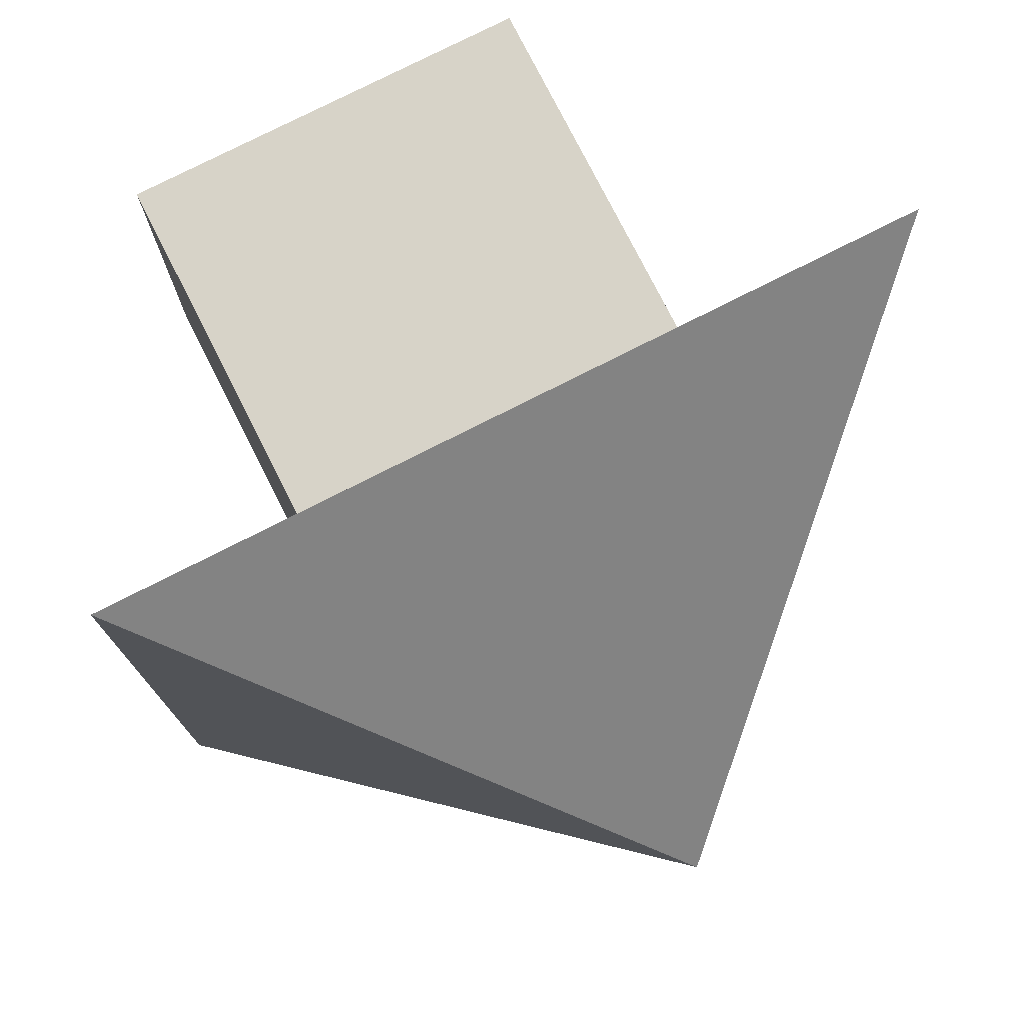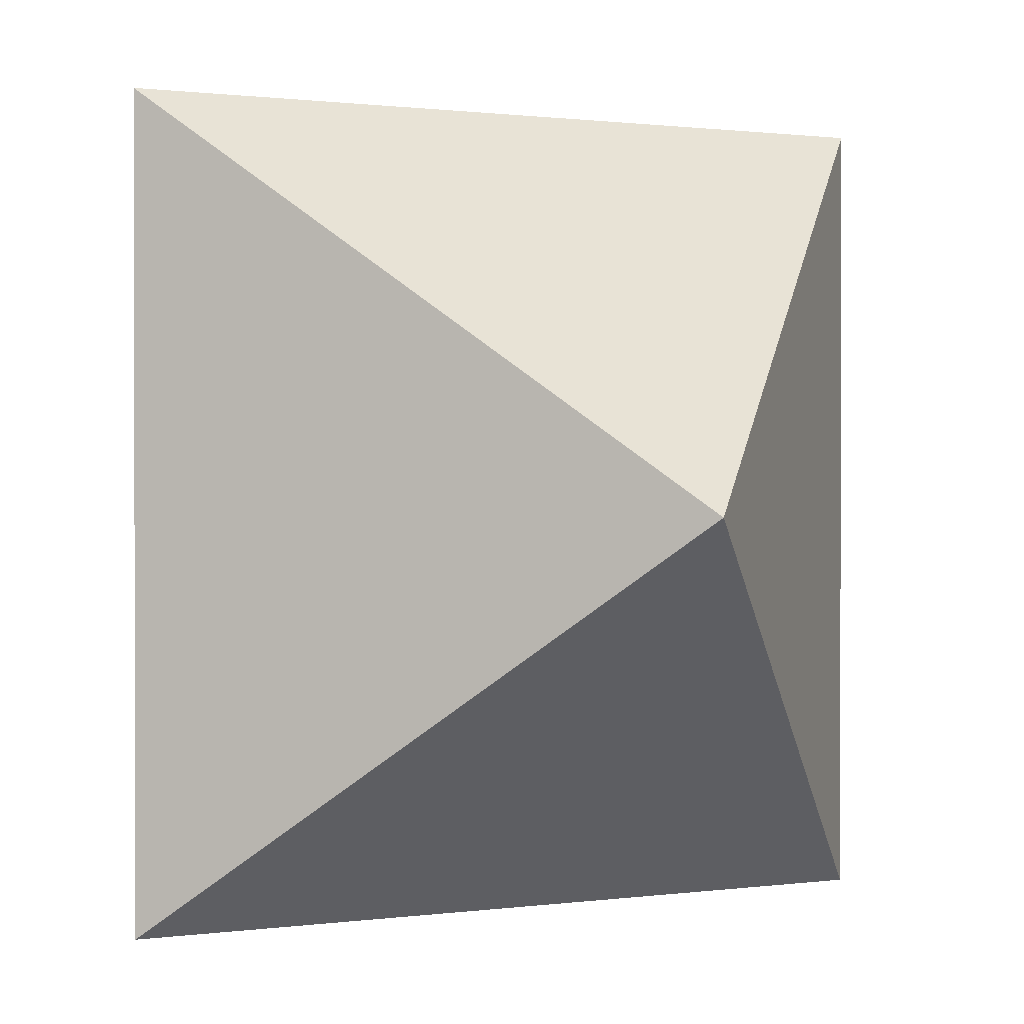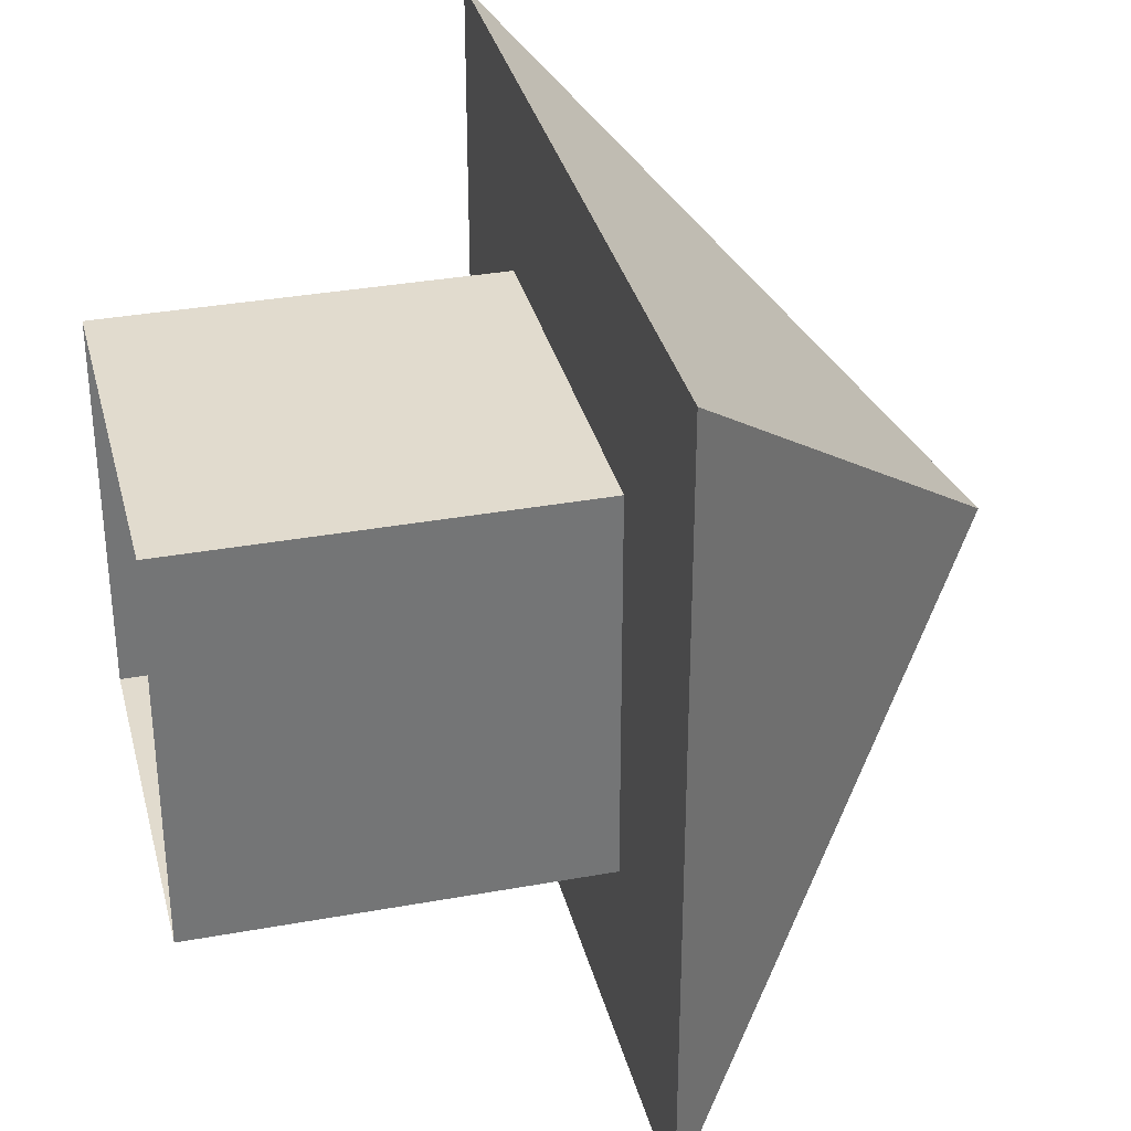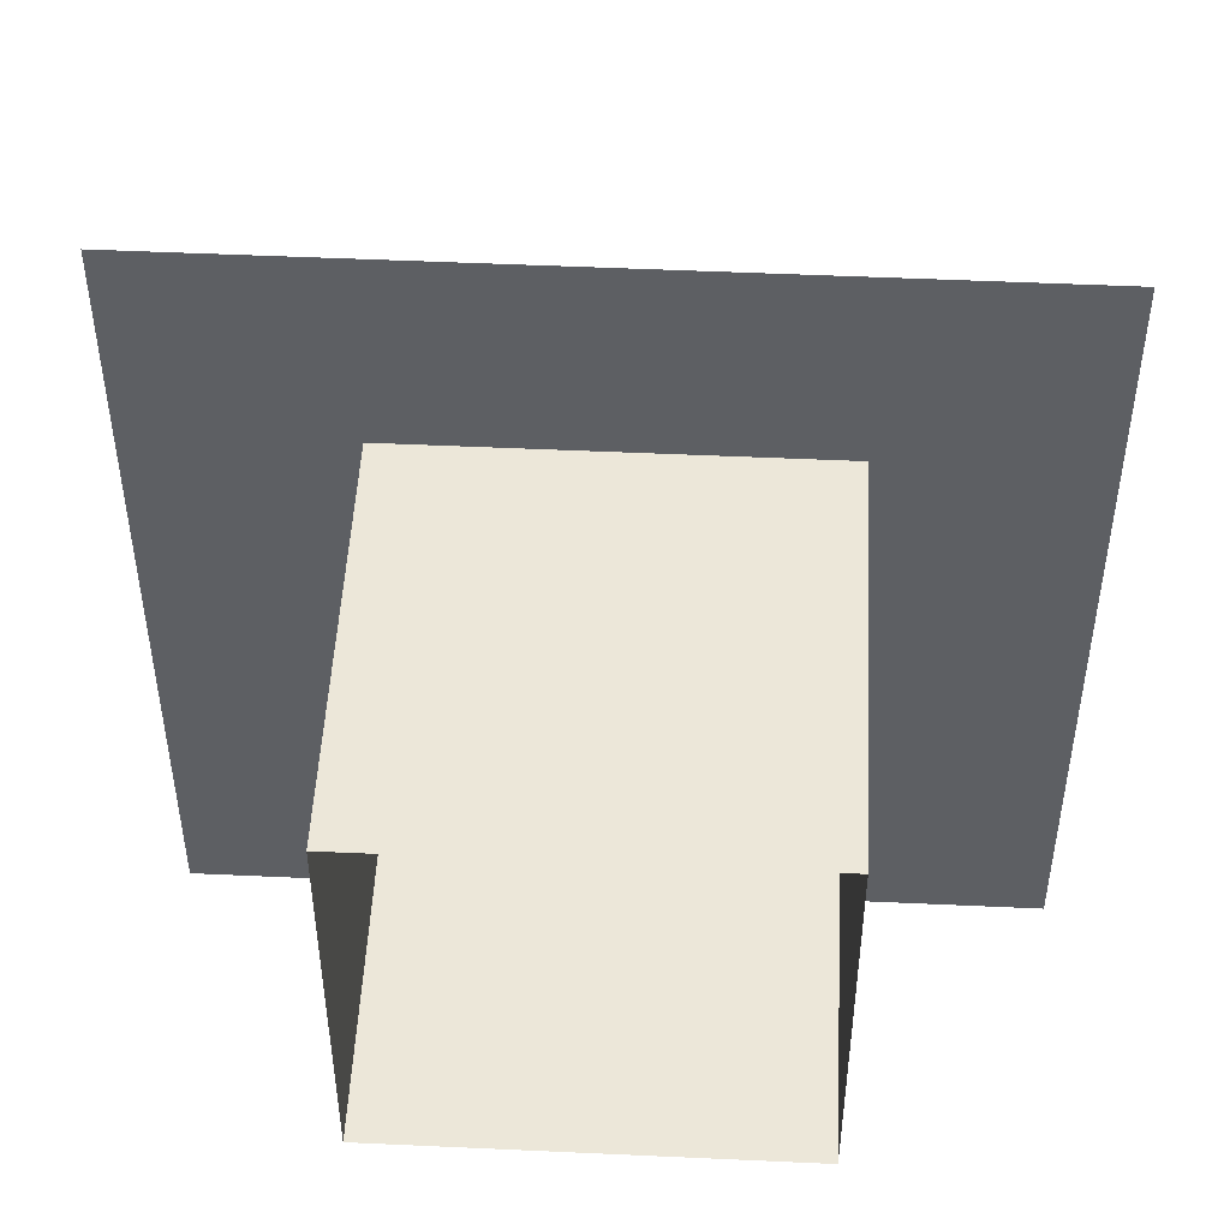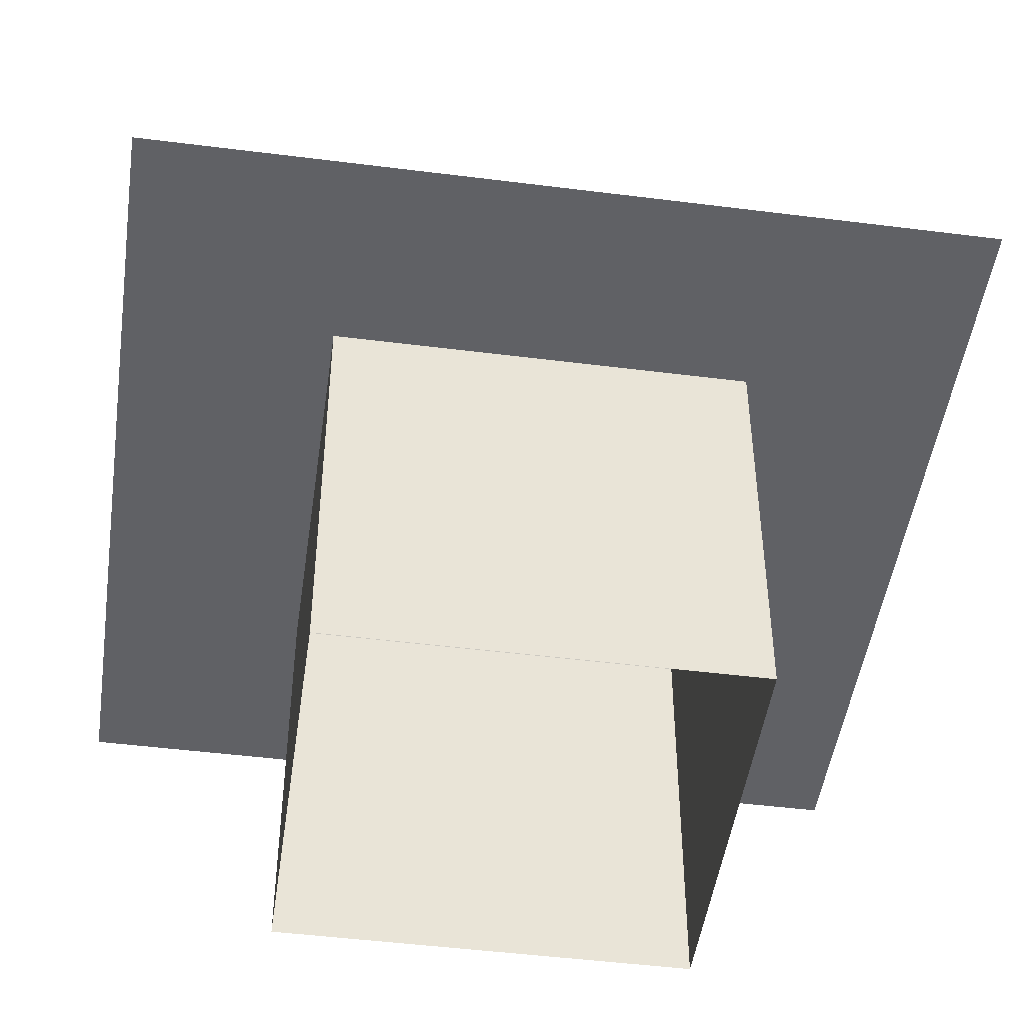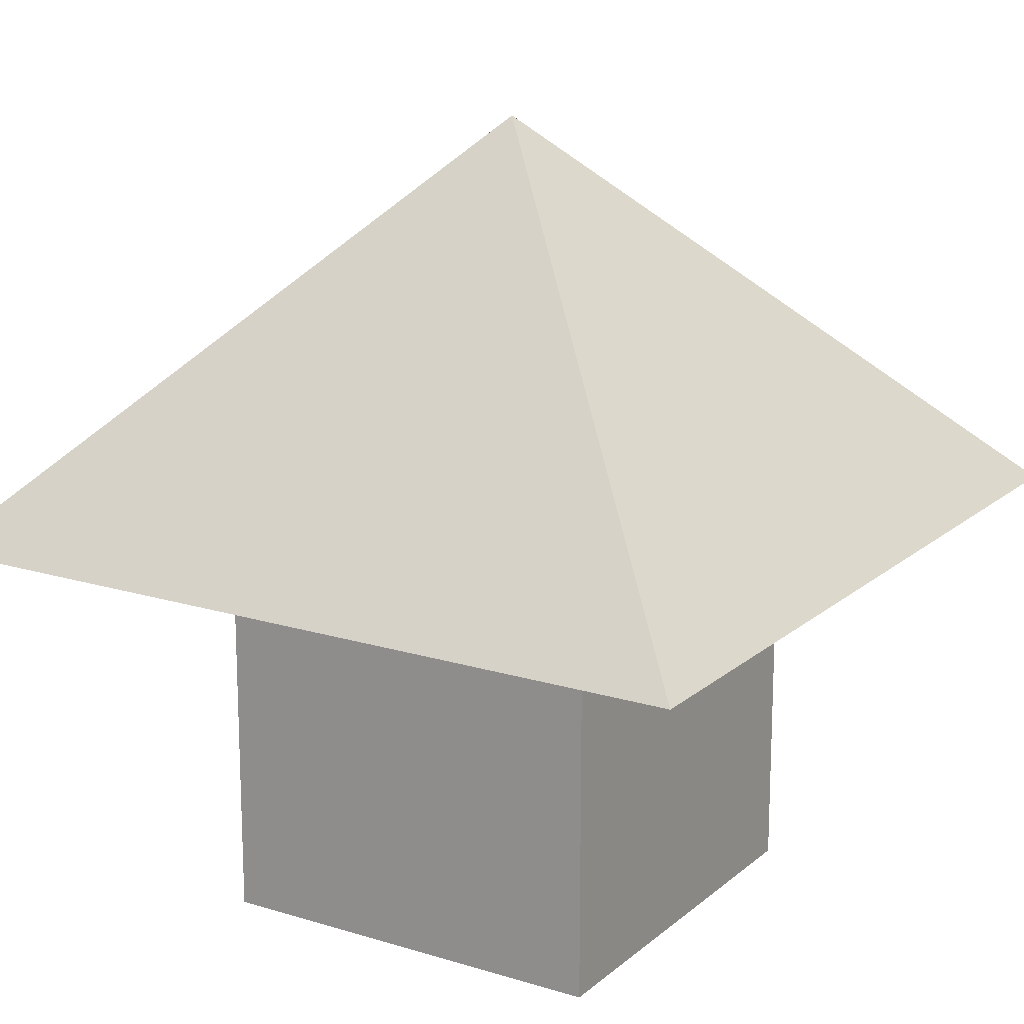
<metadata>
{"format":"obj","ext":"obj","renderer":"f3d","projection":"perspective","resolution":1024,"background":"white","views":[{"elev":77.1,"azim":153.1,"up":"+Z"},{"elev":0.8,"azim":152.4,"up":"+Z"},{"elev":33.9,"azim":76.1,"up":"+Z"},{"elev":49.8,"azim":2.9,"up":"+Z"},{"elev":-47.8,"azim":-8.1,"up":"+Y"},{"elev":16.9,"azim":-58.1,"up":"+Y"}]}
</metadata>
<code>
g Mesh1
v 1 39 -22
v -1 39 -22
v -1 41 -22
v 1 41 -22
v 1 39 -24
v 1 41 -24
v -1 39 -24
v -1 41 -24
f 4 3 2 1
f 6 4 1 5
f 3 8 7 2
f 8 6 5 7
g Mesh2
v 2 41 -22
v 1 41 -21
v 2 41 -21
v -2 41 -22
v -2 41 -21
v -1 41 -21
v 2 41 -24
v 2 41 -25
v 1 41 -25
v -1 41 -25
v -2 41 -25
v -2 41 -24
f 11 10 4 9
f 14 13 12 3
f 10 14 3 4
f 17 16 15 6
f 15 9 4 6
f 20 19 18 8
f 12 20 8 3
f 18 17 6 8
g Mesh3
v 0 43 -23
f 21 13 11
f 21 21 11 16
f 21 21 19 13
f 21 16 19

</code>
